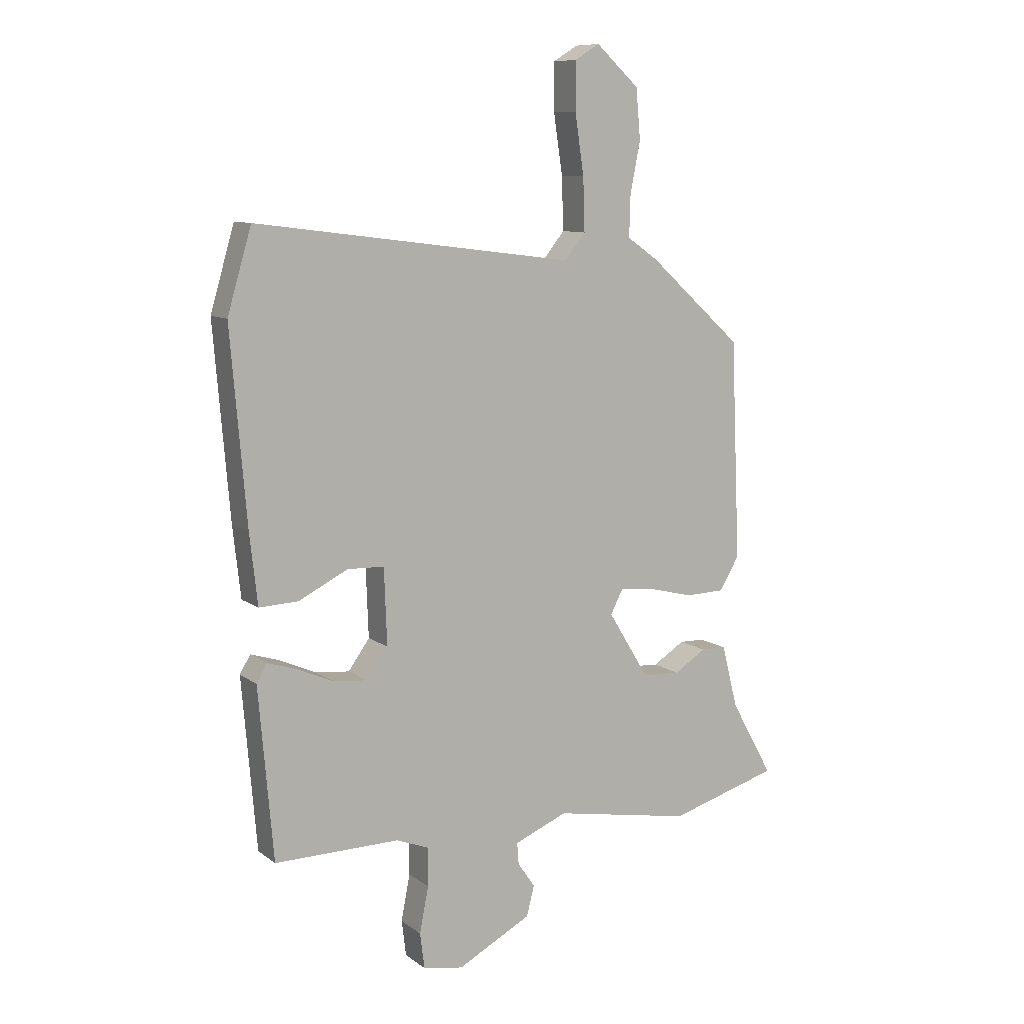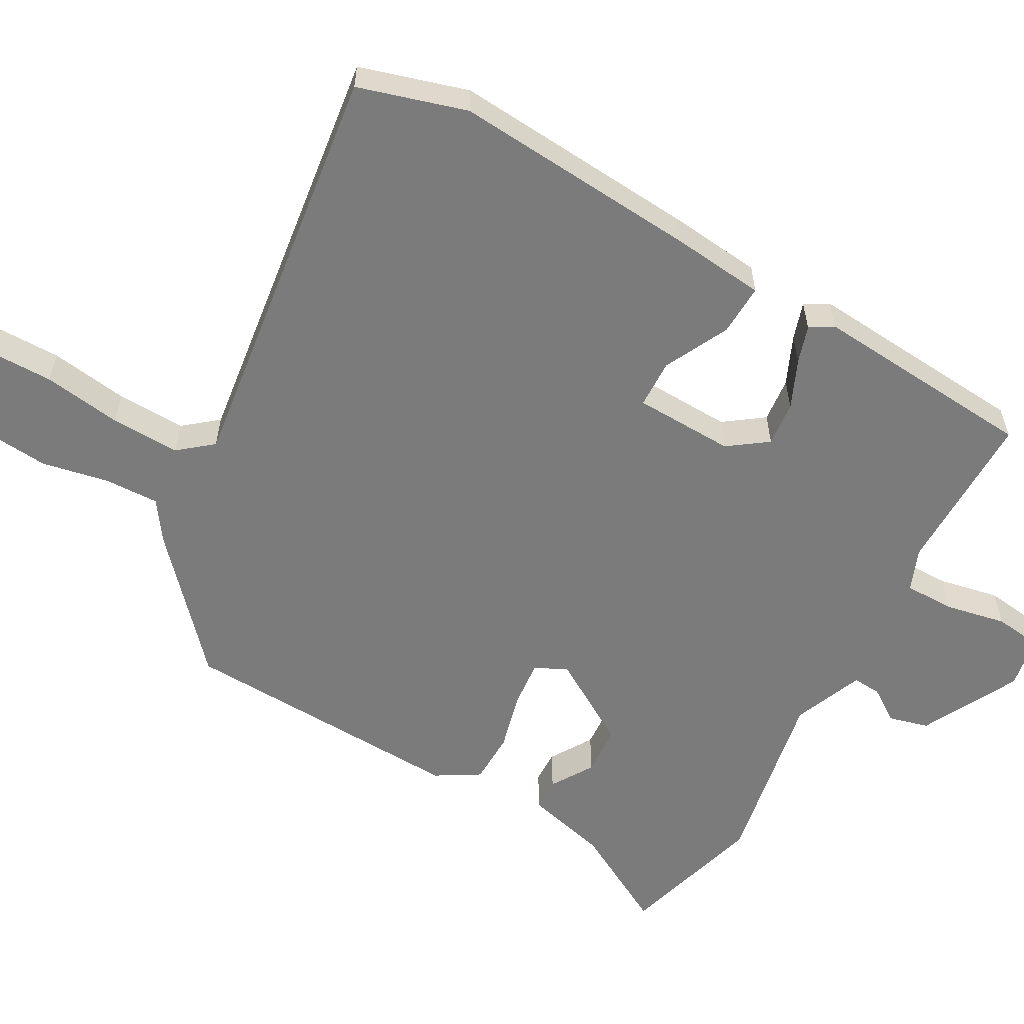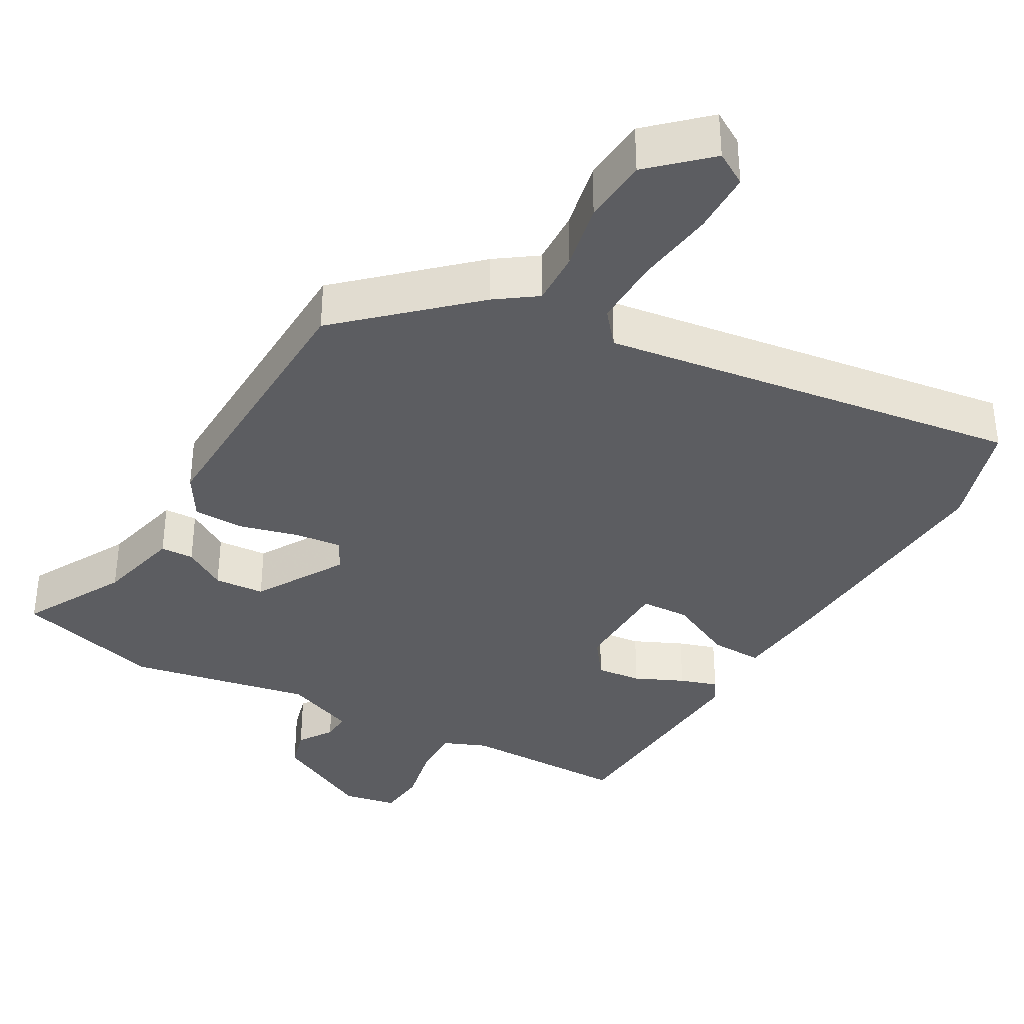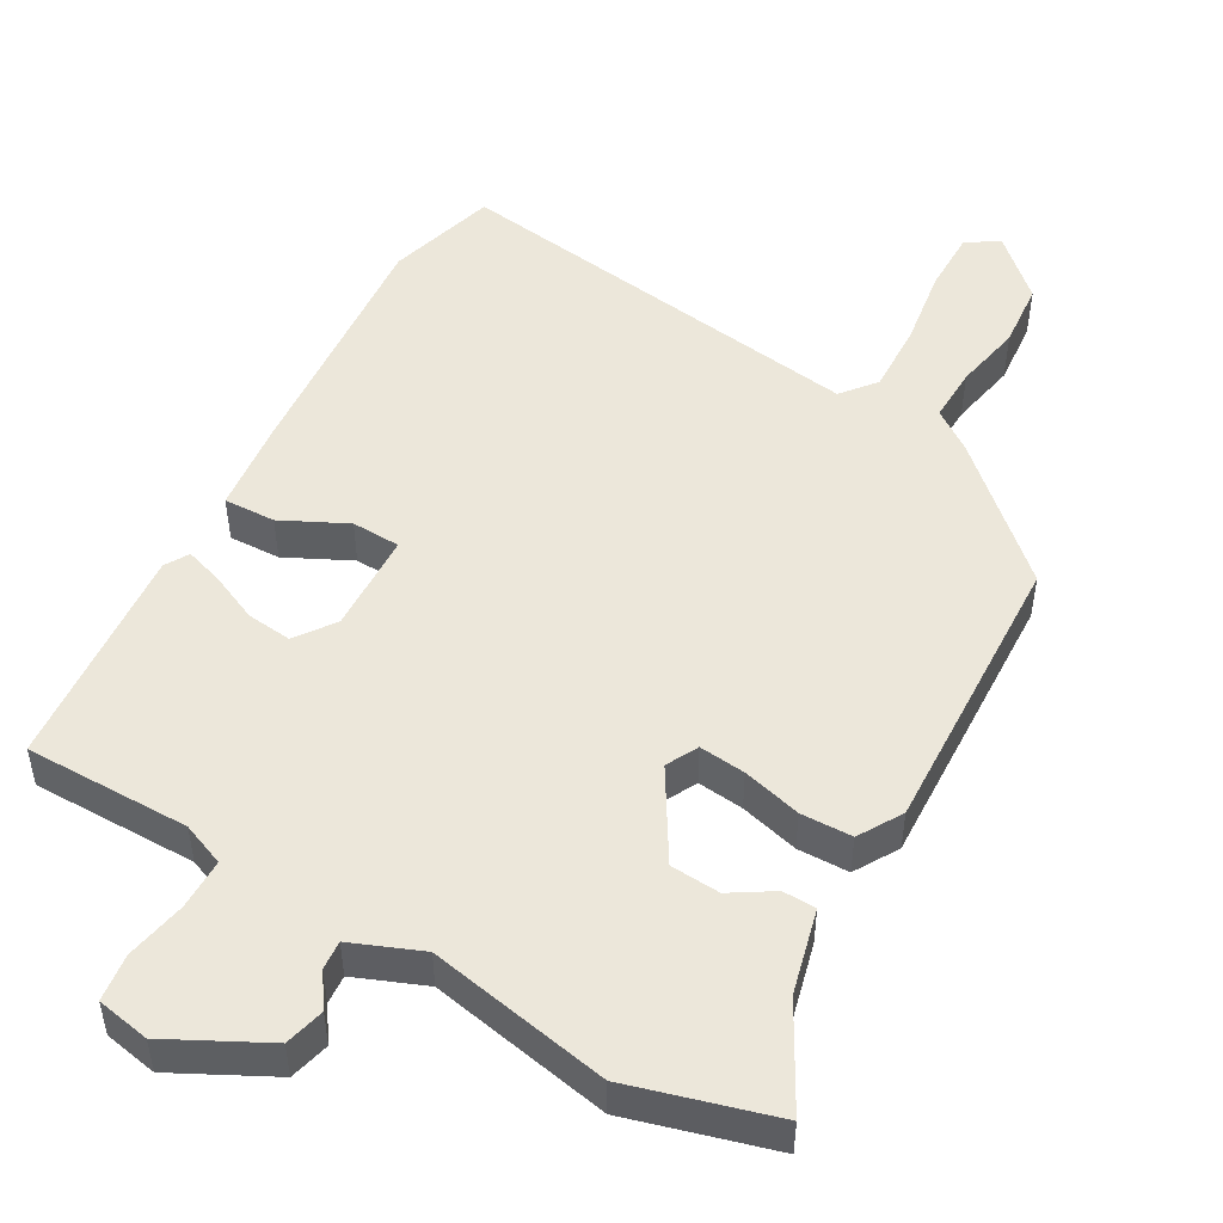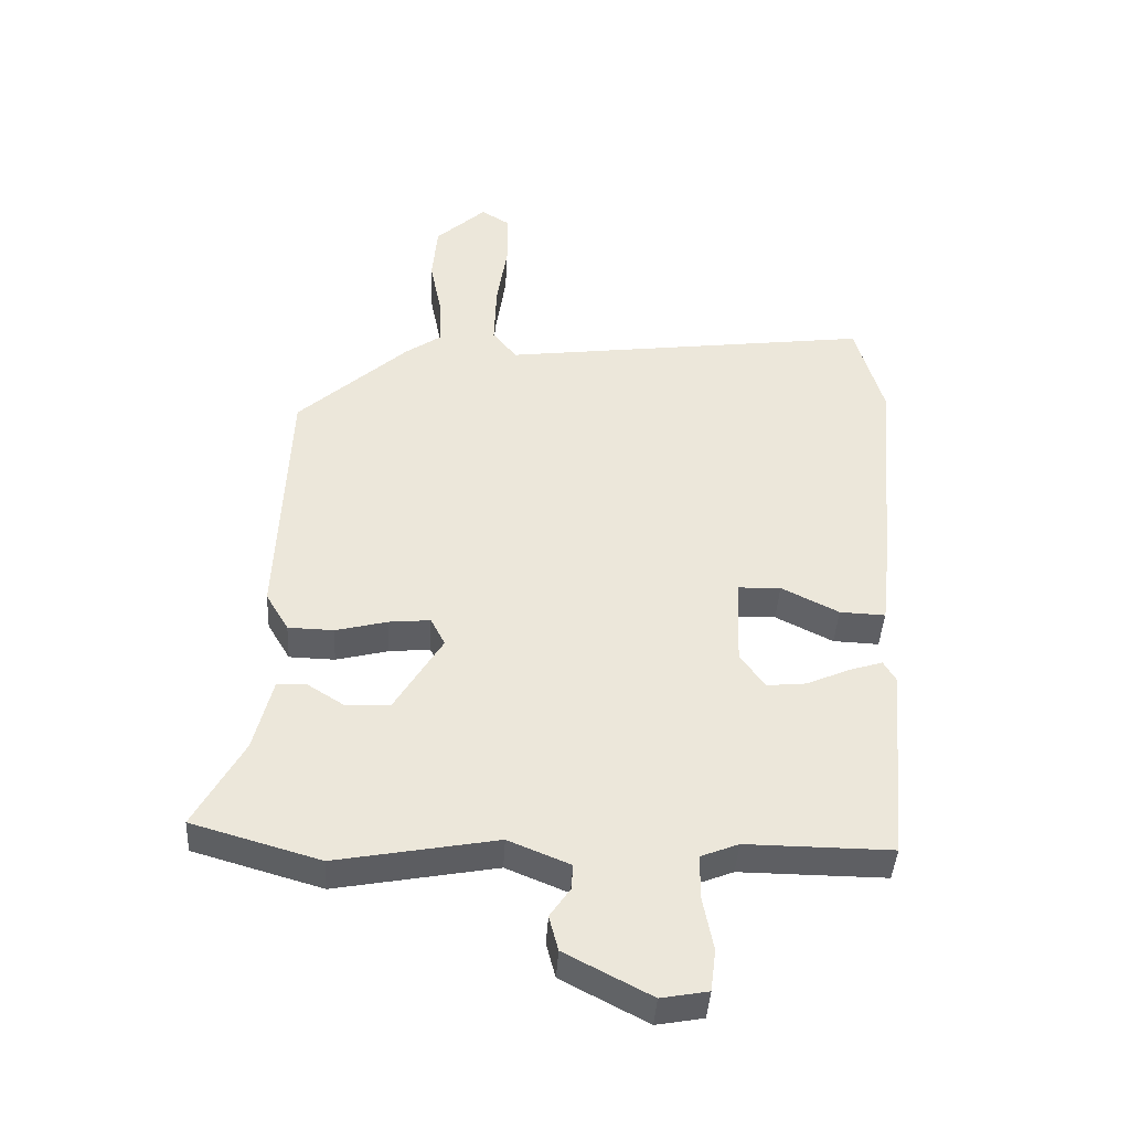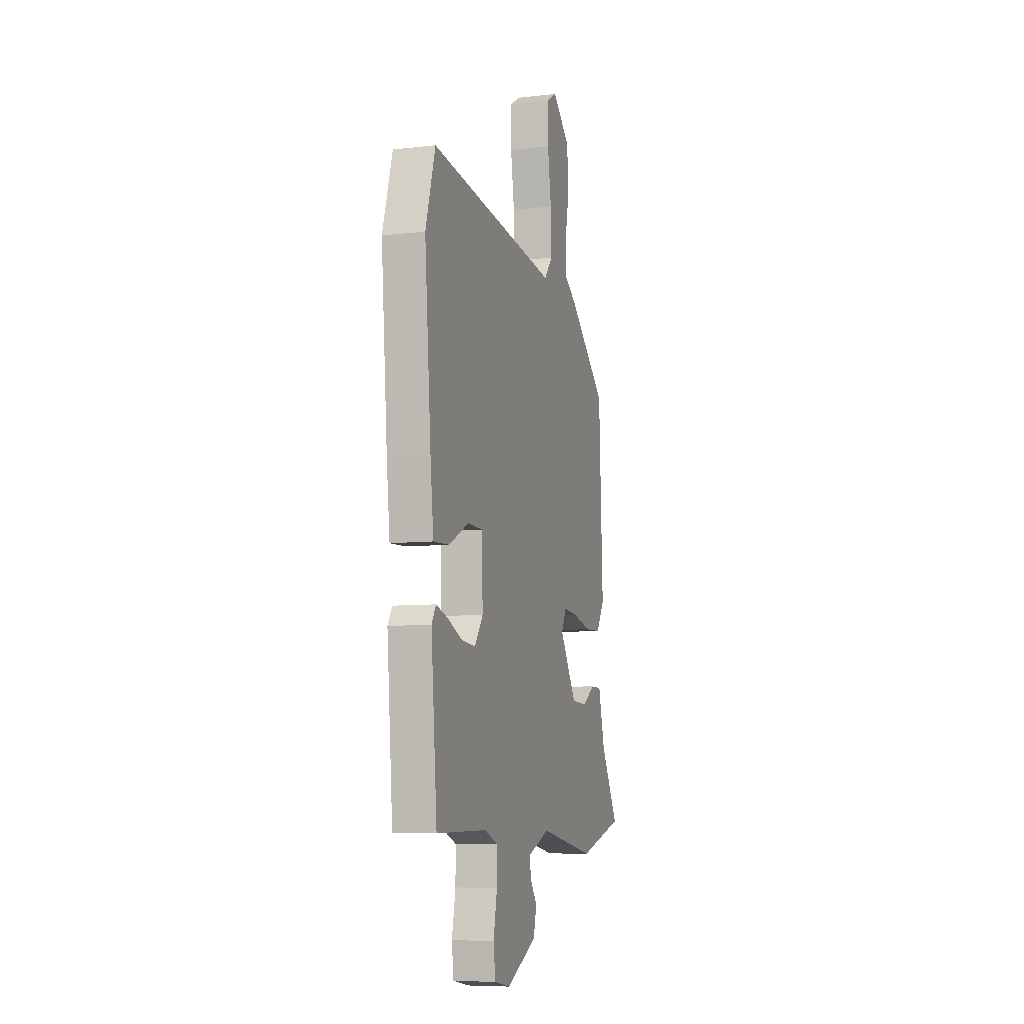
<metadata>
{"format":"obj","ext":"obj","renderer":"f3d","projection":"perspective","resolution":1024,"background":"white","views":[{"elev":9.8,"azim":150.3,"up":"+Z"},{"elev":-58.5,"azim":61.1,"up":"+Y"},{"elev":-36.7,"azim":-28.8,"up":"+Y"},{"elev":50.4,"azim":-150.1,"up":"+Y"},{"elev":-41.1,"azim":-3.2,"up":"+Z"},{"elev":-7.7,"azim":108.0,"up":"+Z"}]}
</metadata>
<code>
v -0.331 0.07 -0.549
v -0.528 0.07 -0.492
v -0.452 0.07 -0.356
v -0.423 0.07 -0.243
v -0.378 0.07 -0.242
v -0.321 0.07 -0.278
v -0.253 0.07 -0.274
v -0.18 0.07 -0.155
v -0.202 0.07 -0.112
v -0.265 0.07 -0.118
v -0.345 0.07 -0.138
v -0.415 0.07 -0.136
v -0.45 0.07 -0.077
v -0.433 0.07 0.314
v -0.265 0.07 0.465
v -0.21 0.07 0.503
v -0.212 0.07 0.577
v -0.23 0.07 0.668
v -0.222 0.07 0.757
v -0.145 0.07 0.827
v -0.101 0.07 0.8
v -0.101 0.07 0.715
v -0.117 0.07 0.608
v -0.12 0.07 0.514
v -0.083 0.07 0.468
v 0.488 0.07 0.541
v 0.531 0.07 0.394
v 0.503 0.07 0.056
v 0.489 0.07 -0.07
v 0.419 0.07 -0.067
v 0.331 0.07 -0.023
v 0.265 0.07 -0.025
v 0.26 0.07 -0.161
v 0.298 0.07 -0.214
v 0.359 0.07 -0.208
v 0.425 0.07 -0.179
v 0.476 0.07 -0.163
v 0.495 0.07 -0.195
v 0.469 0.07 -0.501
v 0.245 0.07 -0.499
v 0.187 0.07 -0.522
v 0.187 0.07 -0.591
v 0.203 0.07 -0.673
v 0.195 0.07 -0.737
v 0.123 0.07 -0.75
v -0.009 0.07 -0.681
v -0.023 0.07 -0.627
v 0.008 0.07 -0.582
v 0.011 0.07 -0.543
v -0.084 0.07 -0.504
v -0.331 0 -0.549
v -0.528 0 -0.492
v -0.452 0 -0.356
v -0.423 0 -0.243
v -0.378 0 -0.242
v -0.321 0 -0.278
v -0.253 0 -0.274
v -0.18 0 -0.155
v -0.202 0 -0.112
v -0.265 0 -0.118
v -0.345 0 -0.138
v -0.415 0 -0.136
v -0.45 0 -0.077
v -0.433 0 0.314
v -0.265 0 0.465
v -0.21 0 0.503
v -0.212 0 0.577
v -0.23 0 0.668
v -0.222 0 0.757
v -0.145 0 0.827
v -0.101 0 0.8
v -0.101 0 0.715
v -0.117 0 0.608
v -0.12 0 0.514
v -0.083 0 0.468
v 0.488 0 0.541
v 0.531 0 0.394
v 0.503 0 0.056
v 0.489 0 -0.07
v 0.419 0 -0.067
v 0.331 0 -0.023
v 0.265 0 -0.025
v 0.26 0 -0.161
v 0.298 0 -0.214
v 0.359 0 -0.208
v 0.425 0 -0.179
v 0.476 0 -0.163
v 0.495 0 -0.195
v 0.469 0 -0.501
v 0.245 0 -0.499
v 0.187 0 -0.522
v 0.187 0 -0.591
v 0.203 0 -0.673
v 0.195 0 -0.737
v 0.123 0 -0.75
v -0.009 0 -0.681
v -0.023 0 -0.627
v 0.008 0 -0.582
v 0.011 0 -0.543
v -0.084 0 -0.504
f 45 46 47 48
f 45 48 49
f 42 43 44 45
f 41 42 45 49
f 40 41 49 50
f 38 39 40
f 35 36 37 38
f 34 35 38 40
f 33 34 40 50
f 28 29 30 31
f 28 31 32
f 25 26 27 28
f 25 28 32
f 24 25 32 33
f 20 21 22 23
f 20 23 24
f 17 18 19 20
f 16 17 20 24
f 10 11 12 13
f 9 10 13 14
f 3 4 5 6
f 3 6 7
f 2 3 7
f 1 2 7
f 50 1 7 8
f 24 33 50 8
f 9 14 15 16
f 8 9 16 24
f 98 97 96 95
f 99 98 95
f 95 94 93 92
f 99 95 92 91
f 100 99 91 90
f 90 89 88
f 88 87 86 85
f 90 88 85 84
f 100 90 84 83
f 81 80 79 78
f 82 81 78
f 78 77 76 75
f 82 78 75
f 83 82 75 74
f 73 72 71 70
f 74 73 70
f 70 69 68 67
f 74 70 67 66
f 63 62 61 60
f 64 63 60 59
f 56 55 54 53
f 57 56 53
f 57 53 52
f 57 52 51
f 58 57 51 100
f 58 100 83 74
f 66 65 64 59
f 74 66 59 58
f 1 51 52 2
f 2 52 53 3
f 3 53 54 4
f 4 54 55 5
f 5 55 56 6
f 6 56 57 7
f 7 57 58 8
f 8 58 59 9
f 9 59 60 10
f 10 60 61 11
f 11 61 62 12
f 12 62 63 13
f 13 63 64 14
f 14 64 65 15
f 15 65 66 16
f 16 66 67 17
f 17 67 68 18
f 18 68 69 19
f 19 69 70 20
f 20 70 71 21
f 21 71 72 22
f 22 72 73 23
f 23 73 74 24
f 24 74 75 25
f 25 75 76 26
f 26 76 77 27
f 27 77 78 28
f 28 78 79 29
f 29 79 80 30
f 30 80 81 31
f 31 81 82 32
f 32 82 83 33
f 33 83 84 34
f 34 84 85 35
f 35 85 86 36
f 36 86 87 37
f 37 87 88 38
f 38 88 89 39
f 39 89 90 40
f 40 90 91 41
f 41 91 92 42
f 42 92 93 43
f 43 93 94 44
f 44 94 95 45
f 45 95 96 46
f 46 96 97 47
f 47 97 98 48
f 48 98 99 49
f 49 99 100 50
f 50 100 51 1

</code>
